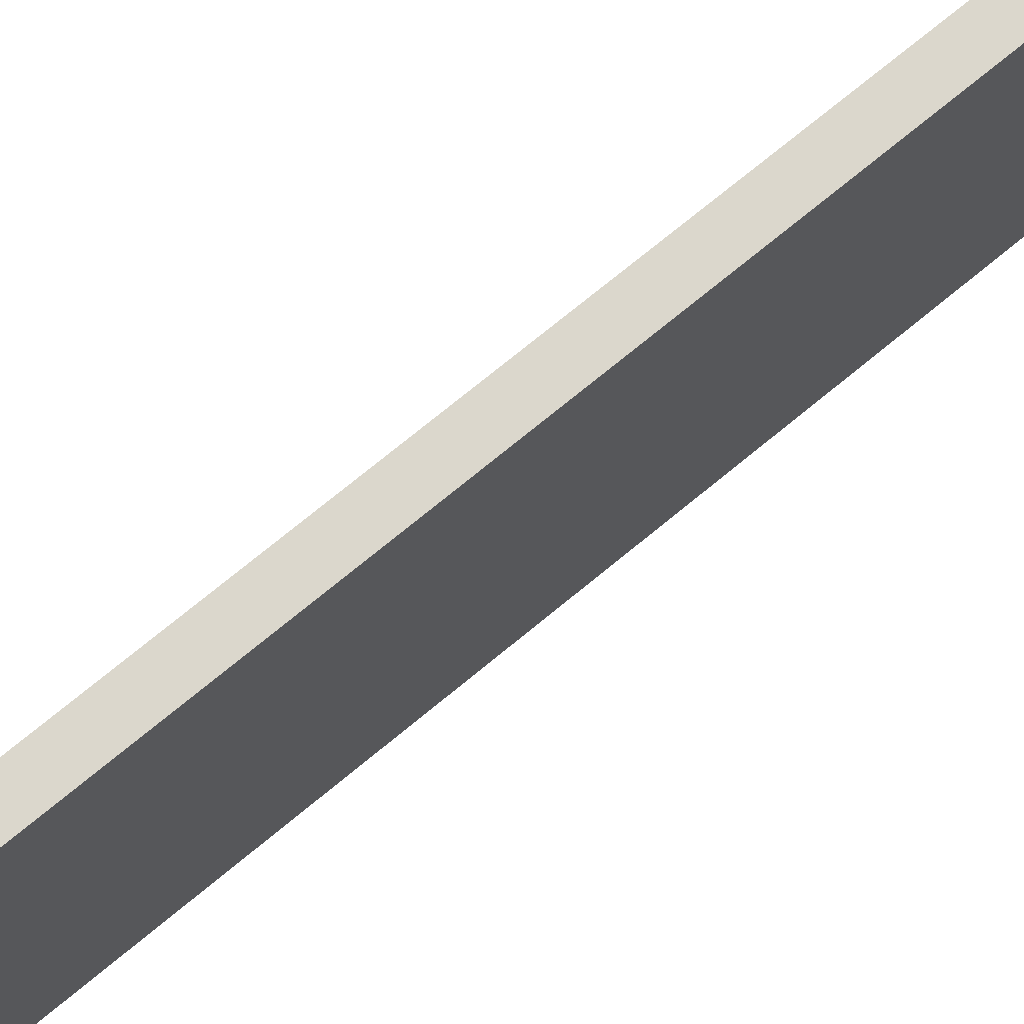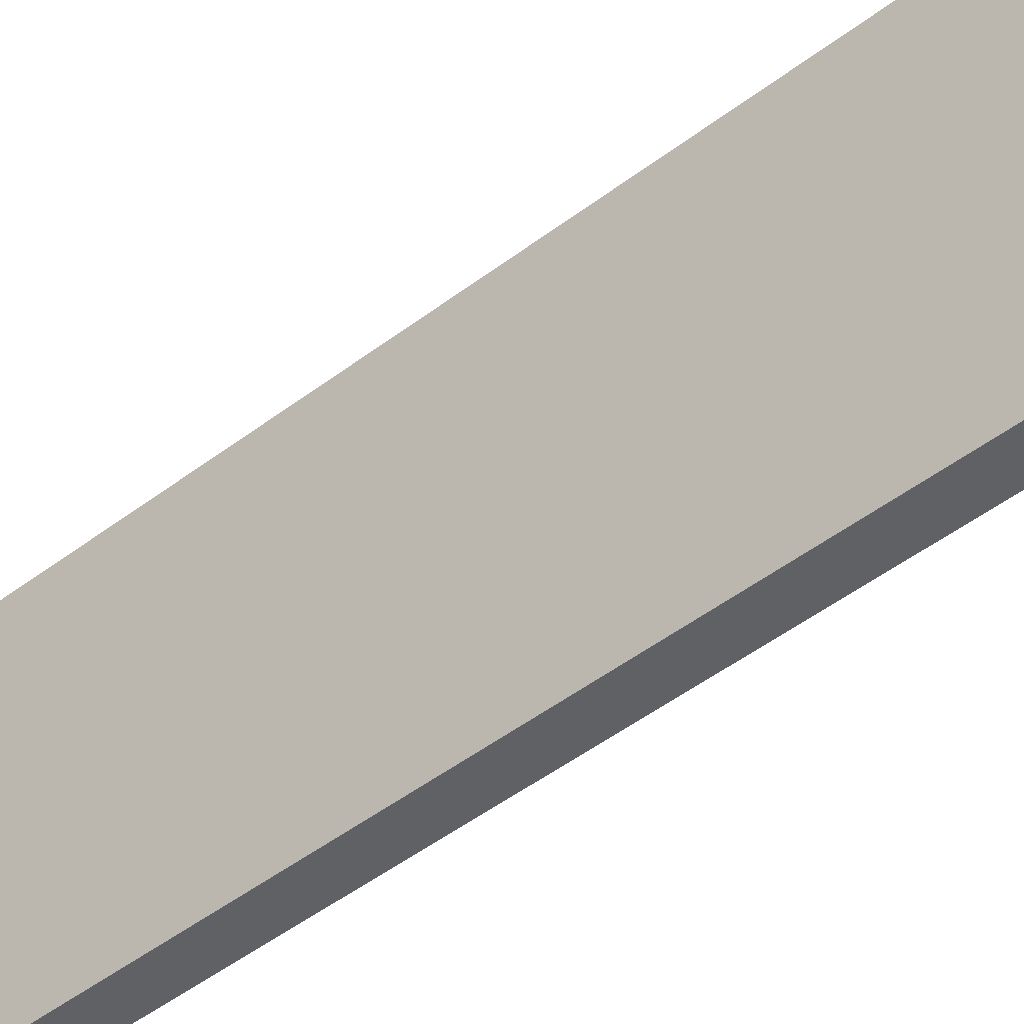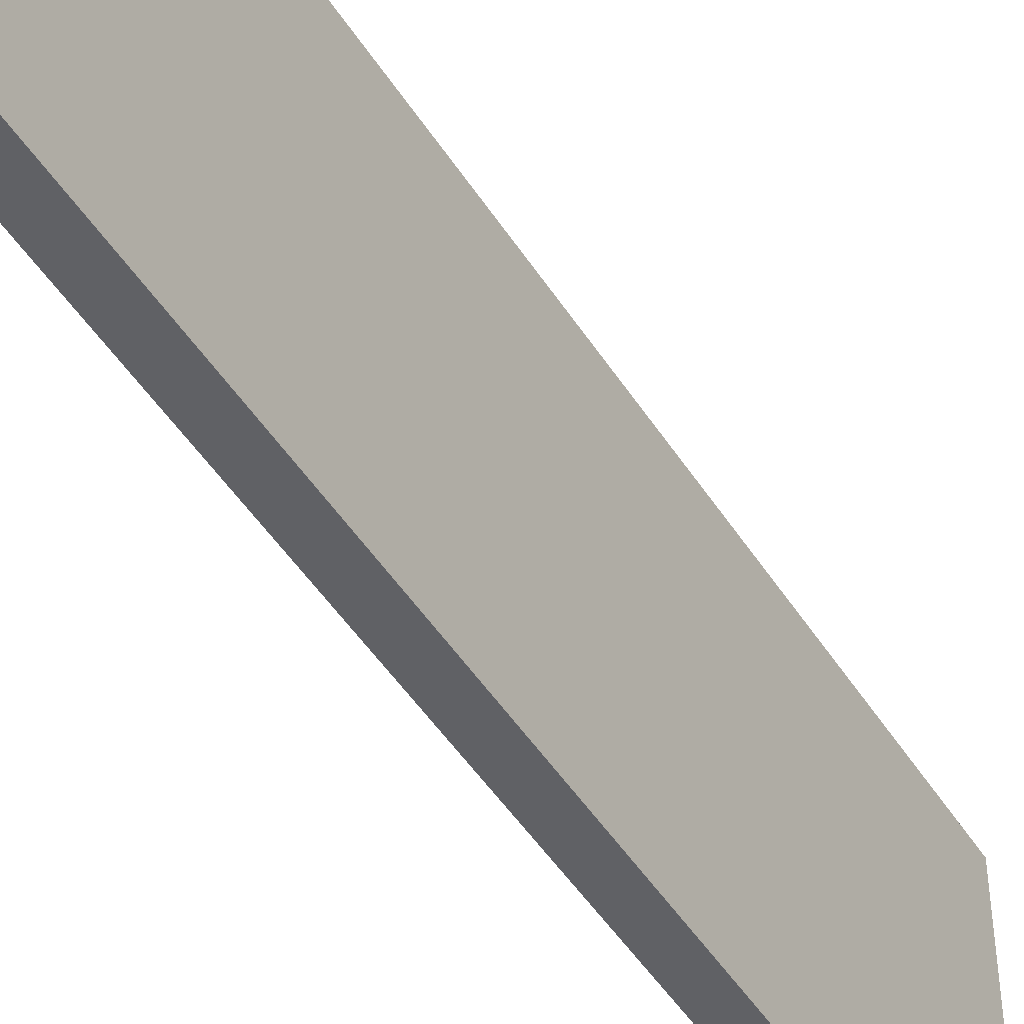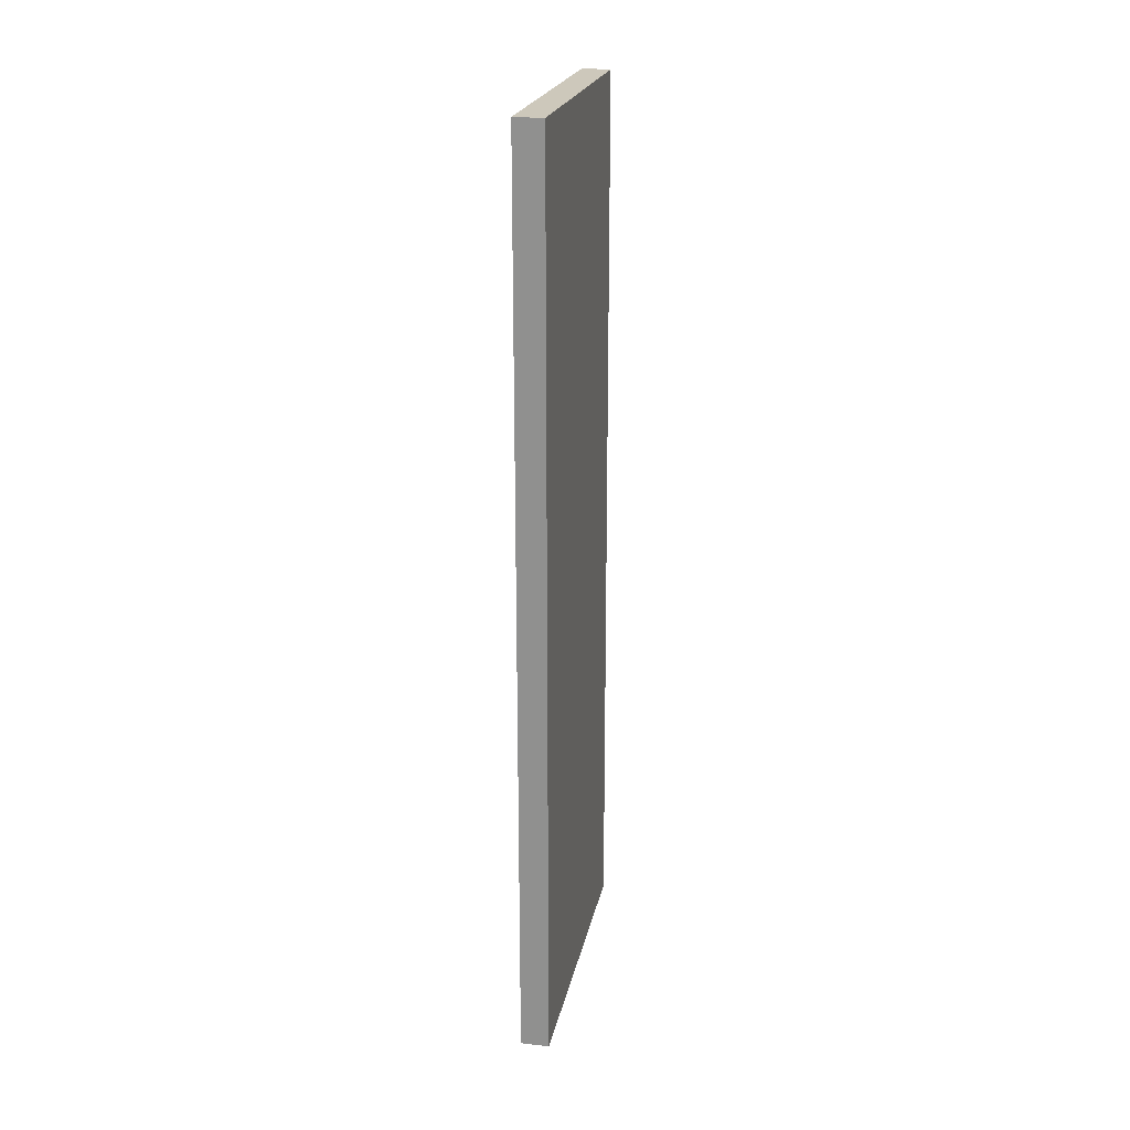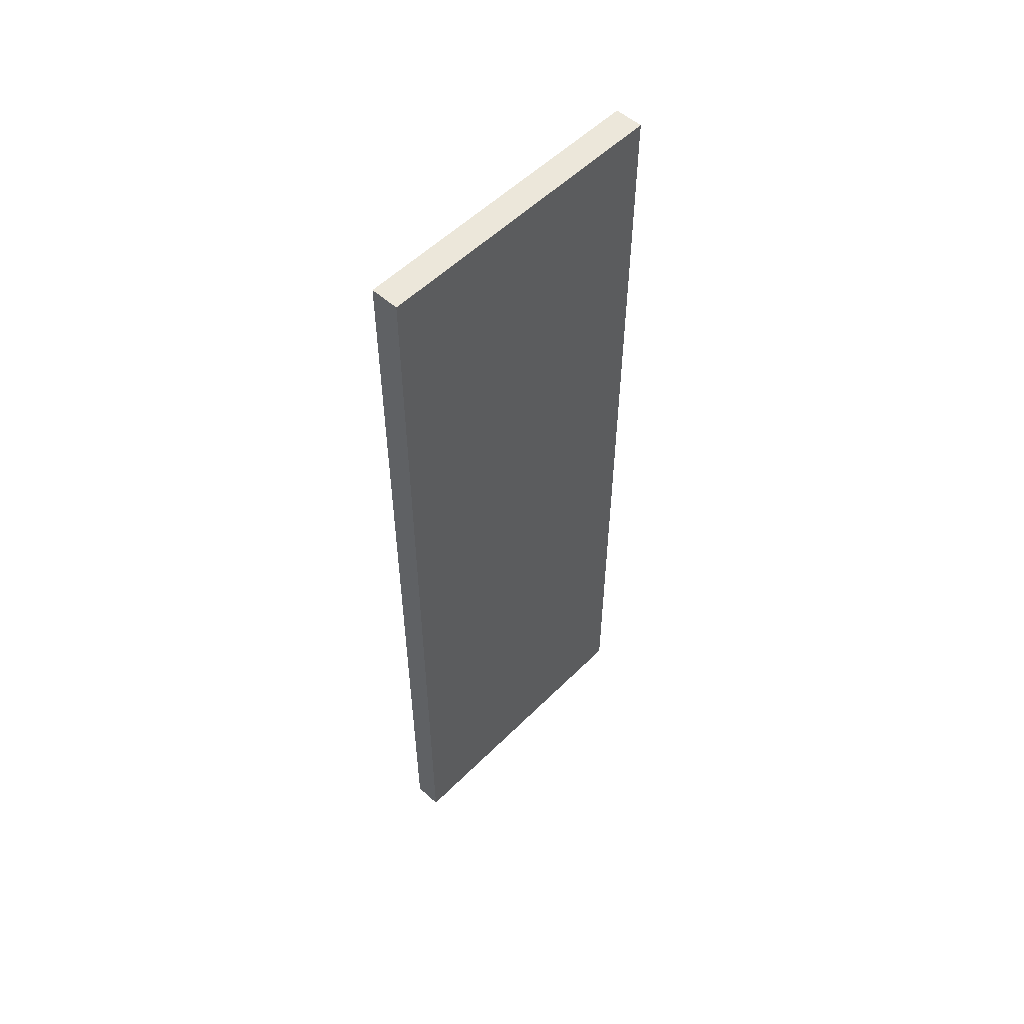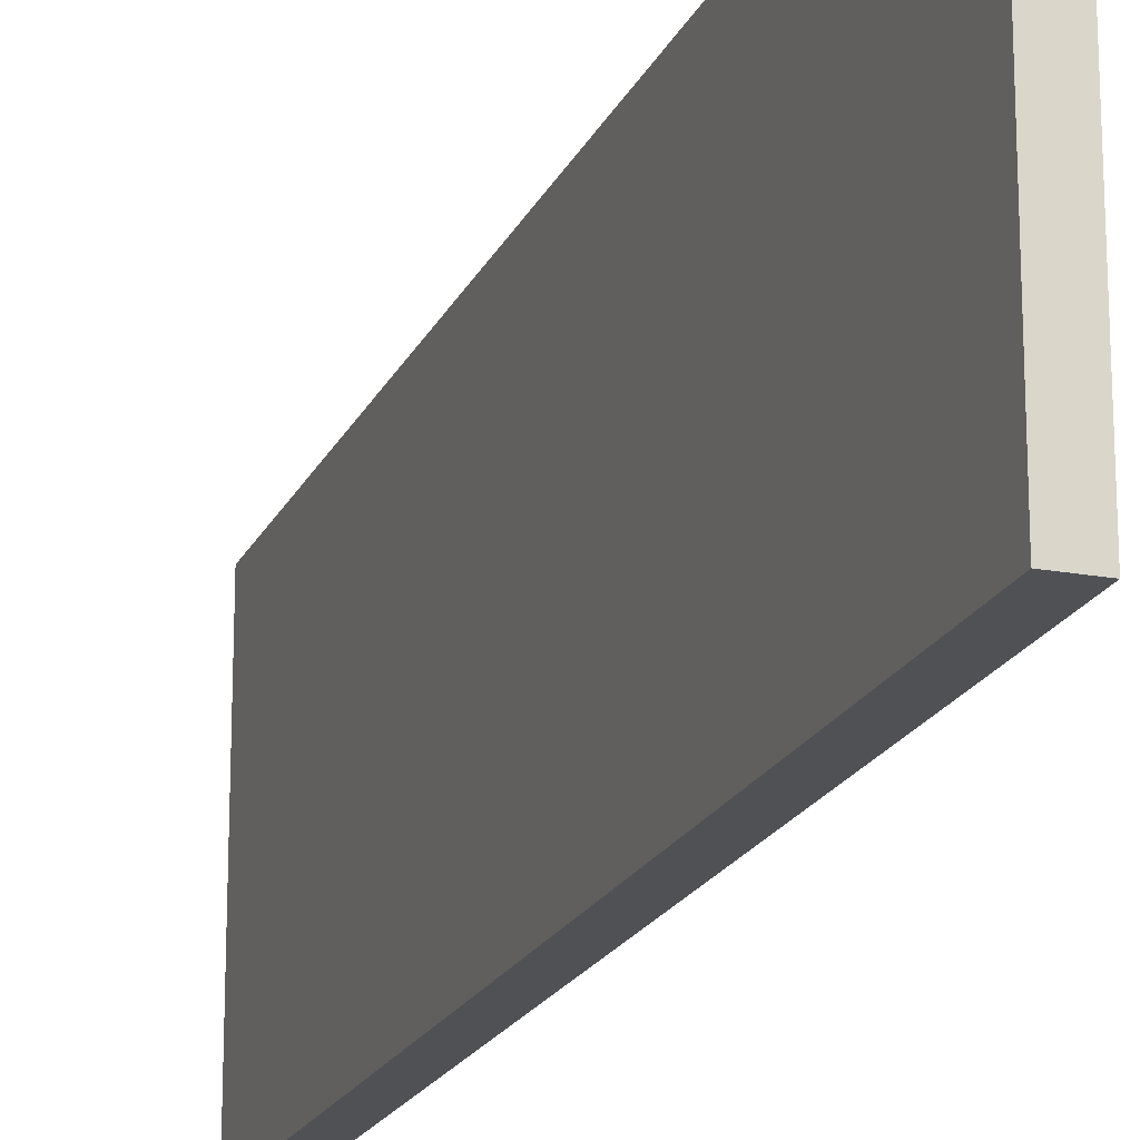
<metadata>
{"format":"obj","ext":"obj","renderer":"f3d","projection":"perspective","resolution":1024,"background":"white","views":[{"elev":73.3,"azim":50.5,"up":"+Y"},{"elev":-48.2,"azim":-49.5,"up":"+Y"},{"elev":-47.6,"azim":30.9,"up":"+Y"},{"elev":22.0,"azim":11.3,"up":"+Z"},{"elev":54.1,"azim":-136.4,"up":"+Z"},{"elev":-19.5,"azim":161.0,"up":"+Y"}]}
</metadata>
<code>
o Cube.010_Cube.011
v -38.2 -0.01 40.77
v -38.2 8.61 40.77
v -39 -0.01 40.77
v -39 8.61 40.77
v -38.2 -0.01 15.21
v -38.2 8.61 15.21
v -39 -0.01 15.21
v -39 8.61 15.21
f 1 2 4 3
f 3 4 8 7
f 7 8 6 5
f 5 6 2 1
f 3 7 5 1
f 8 4 2 6

</code>
